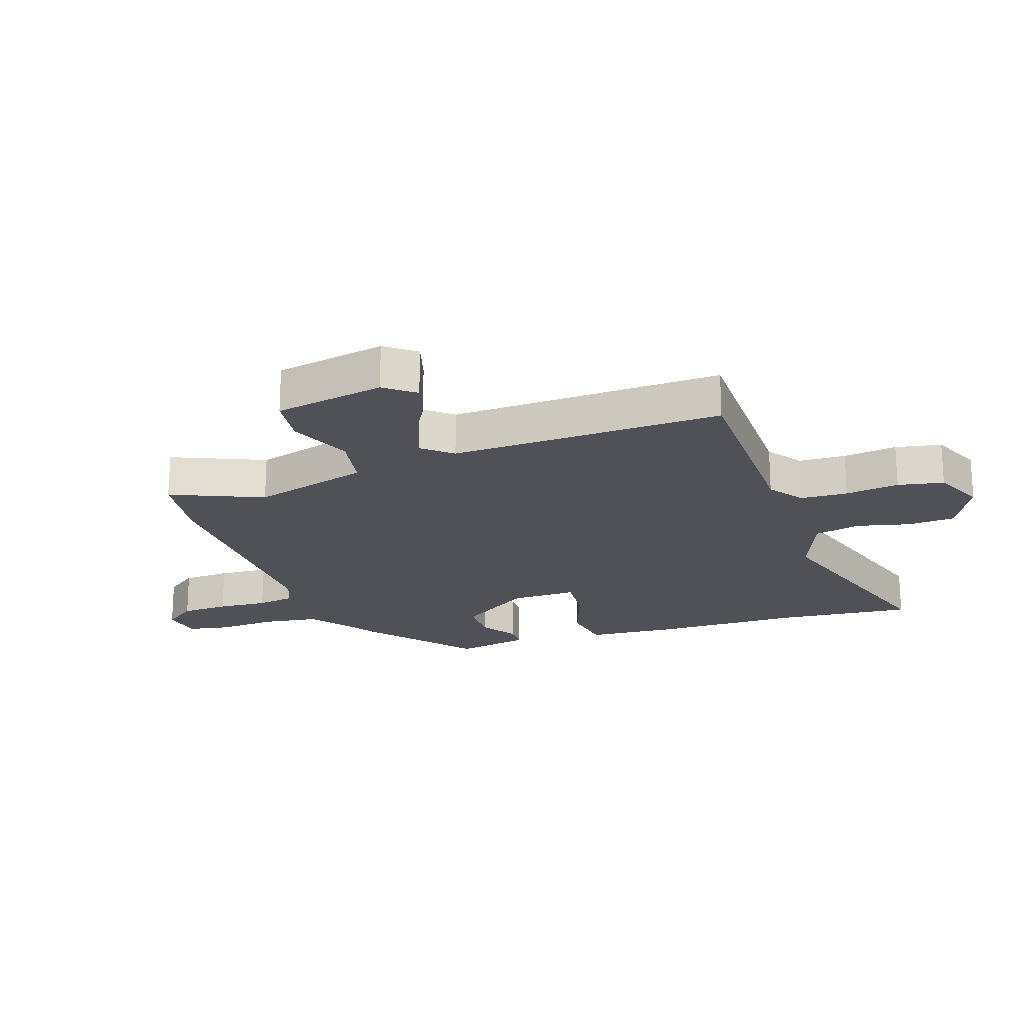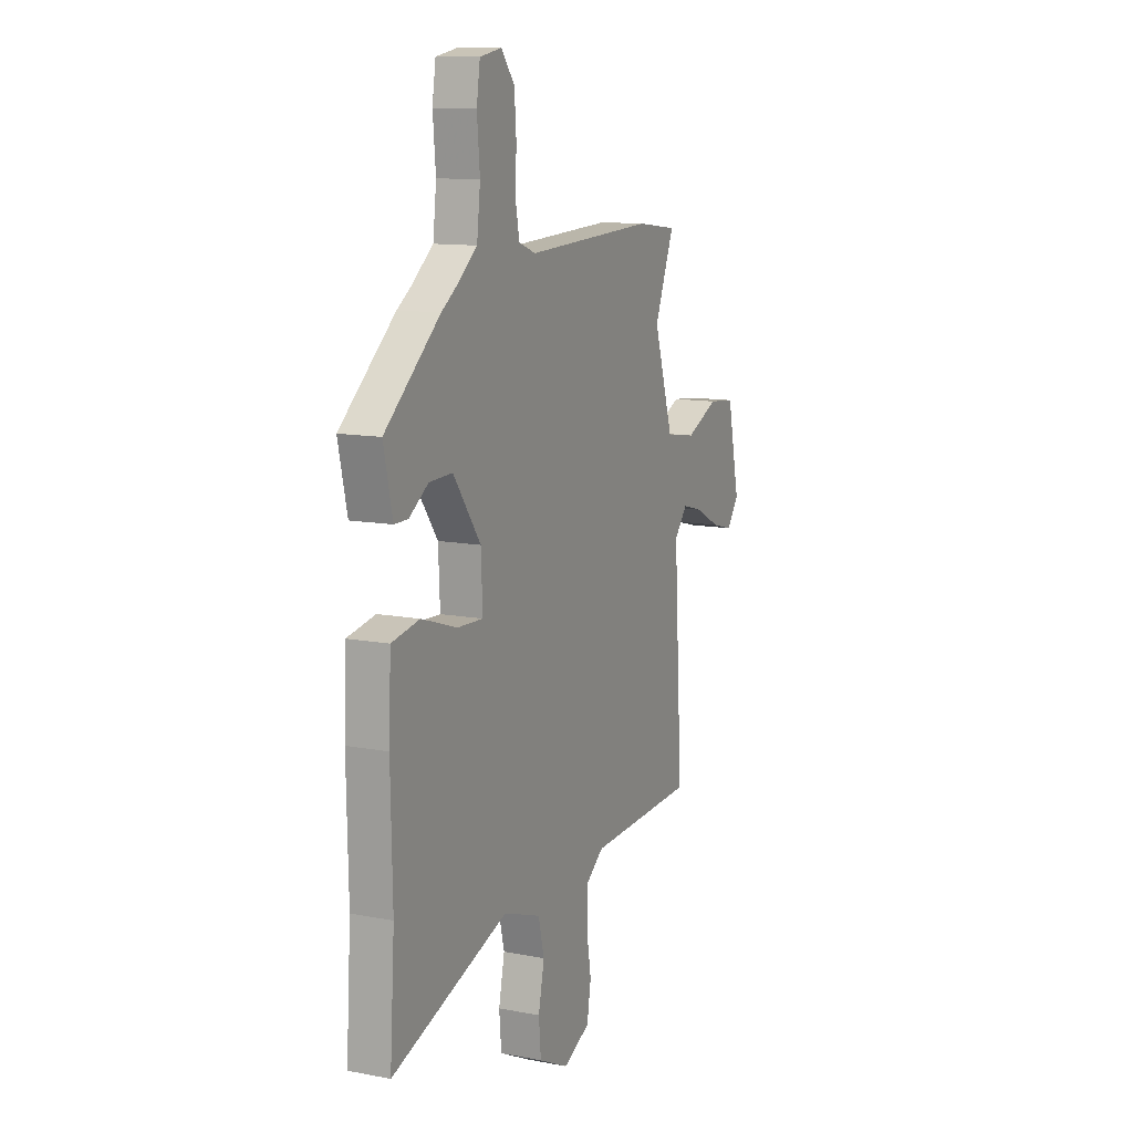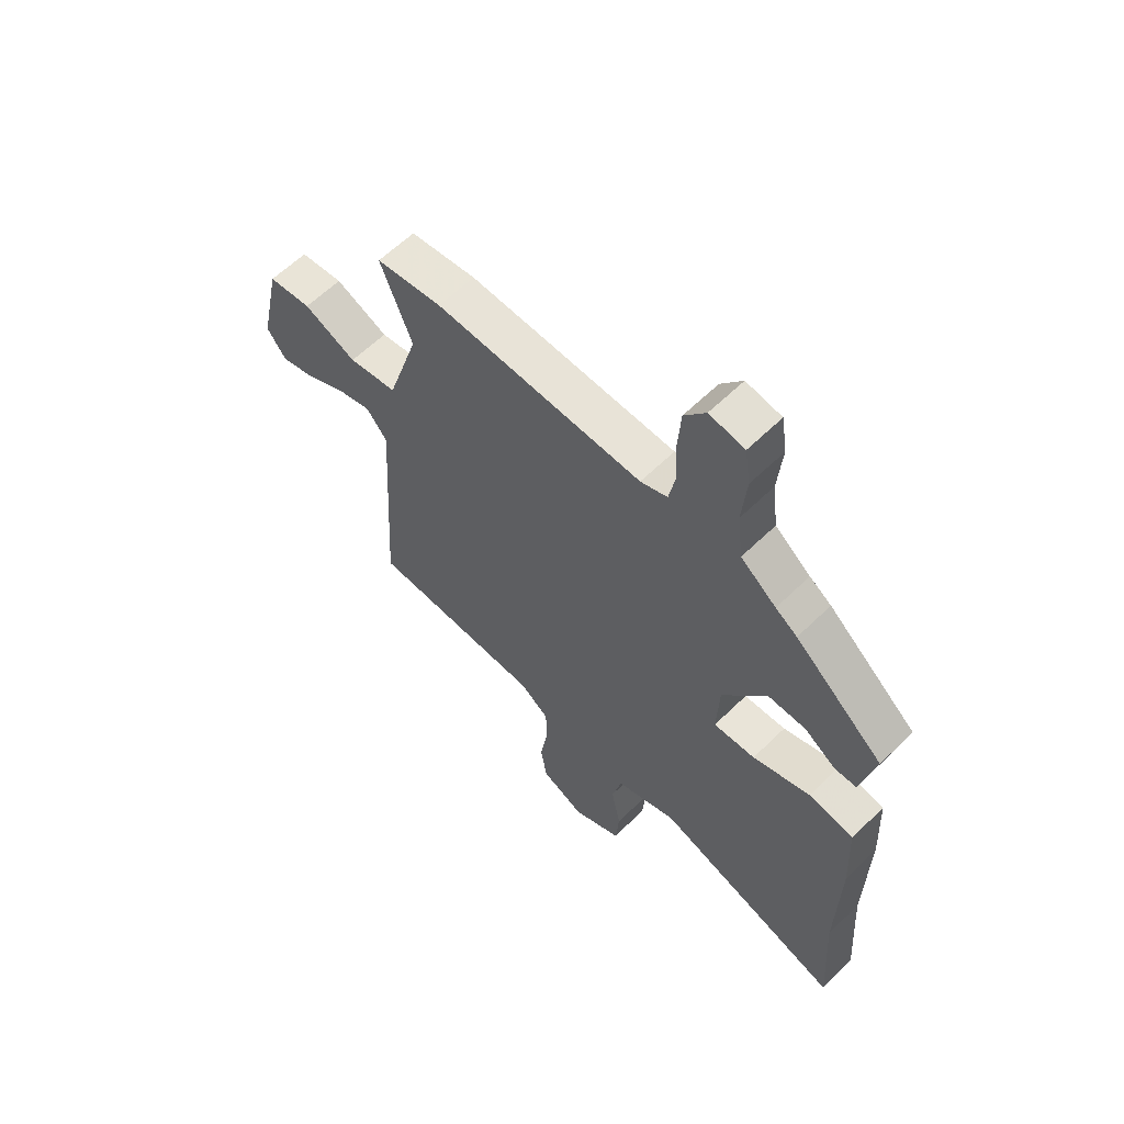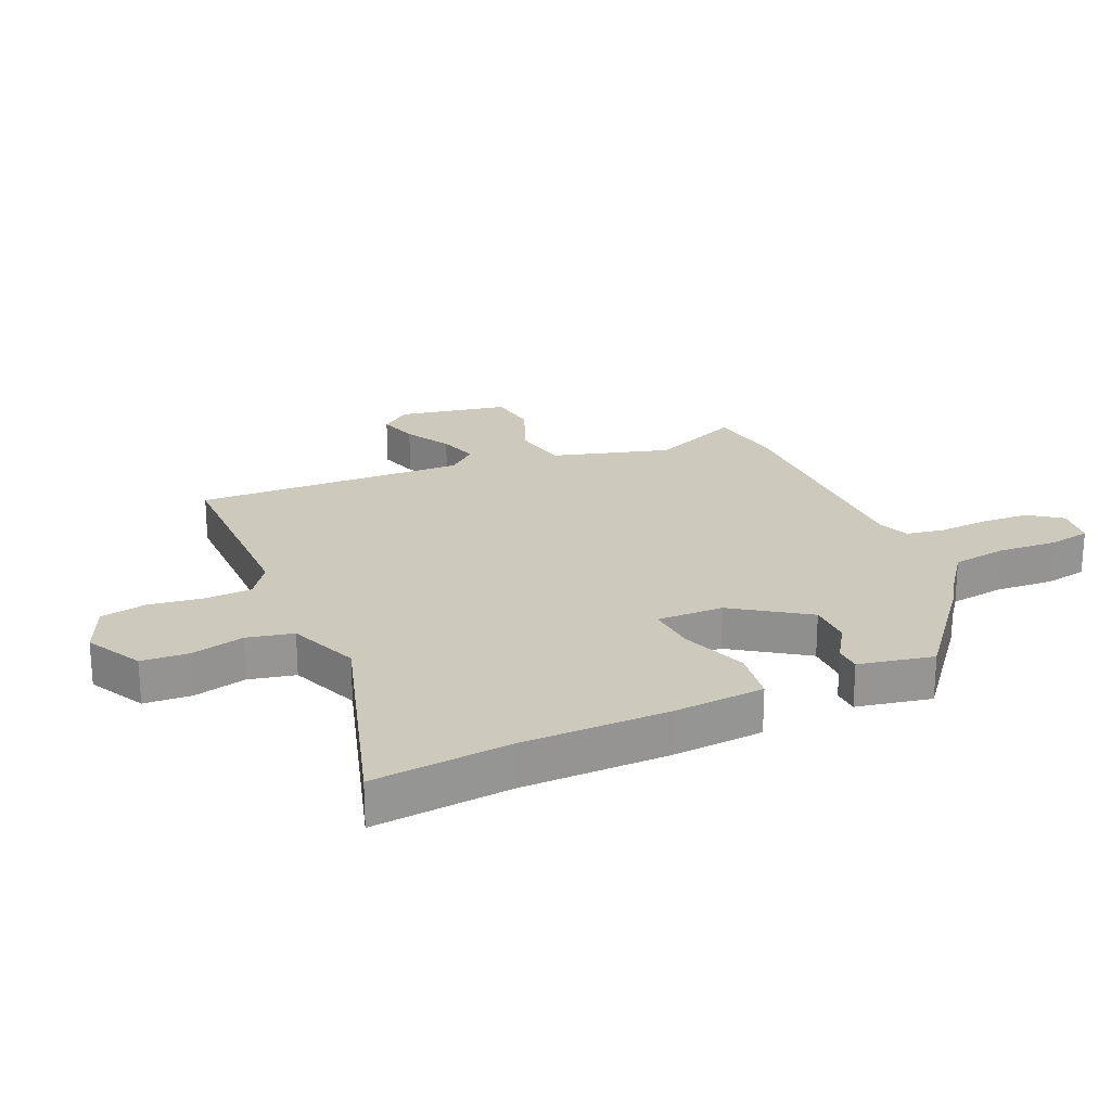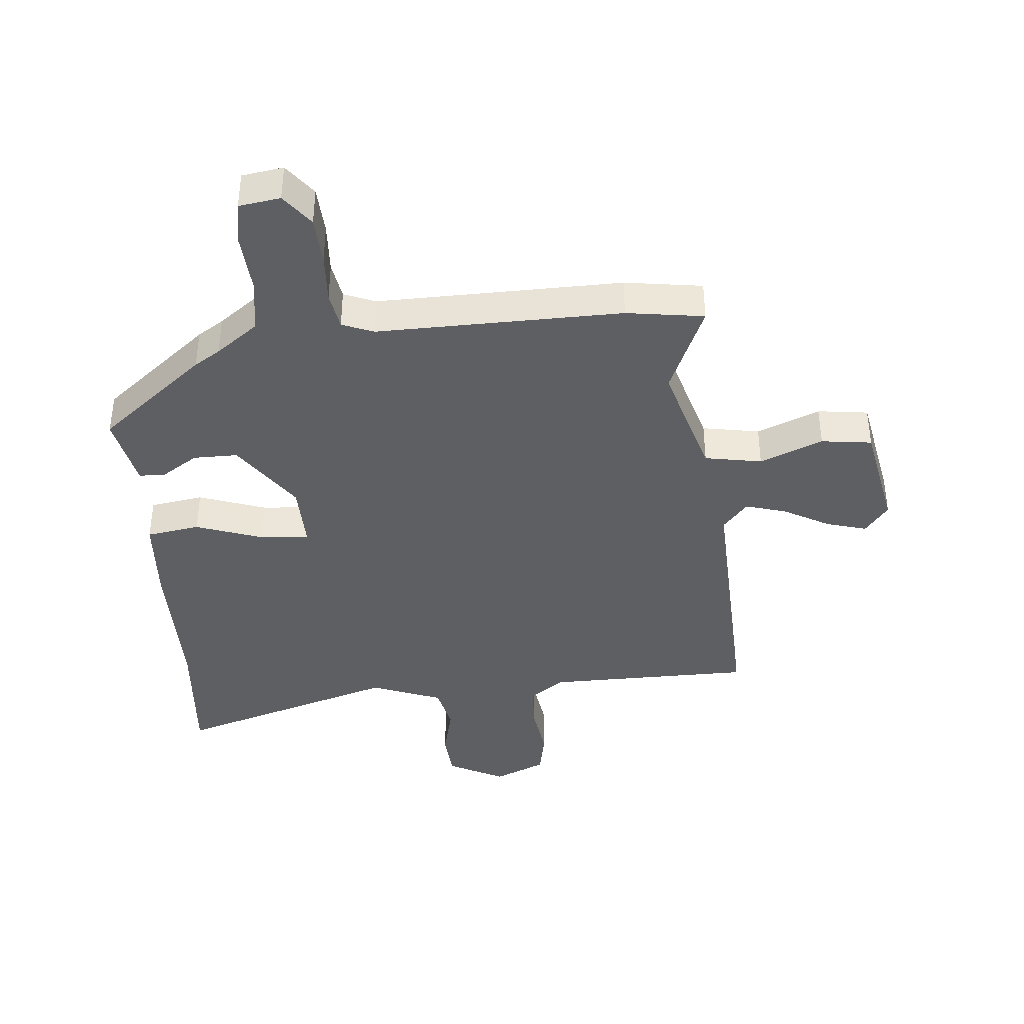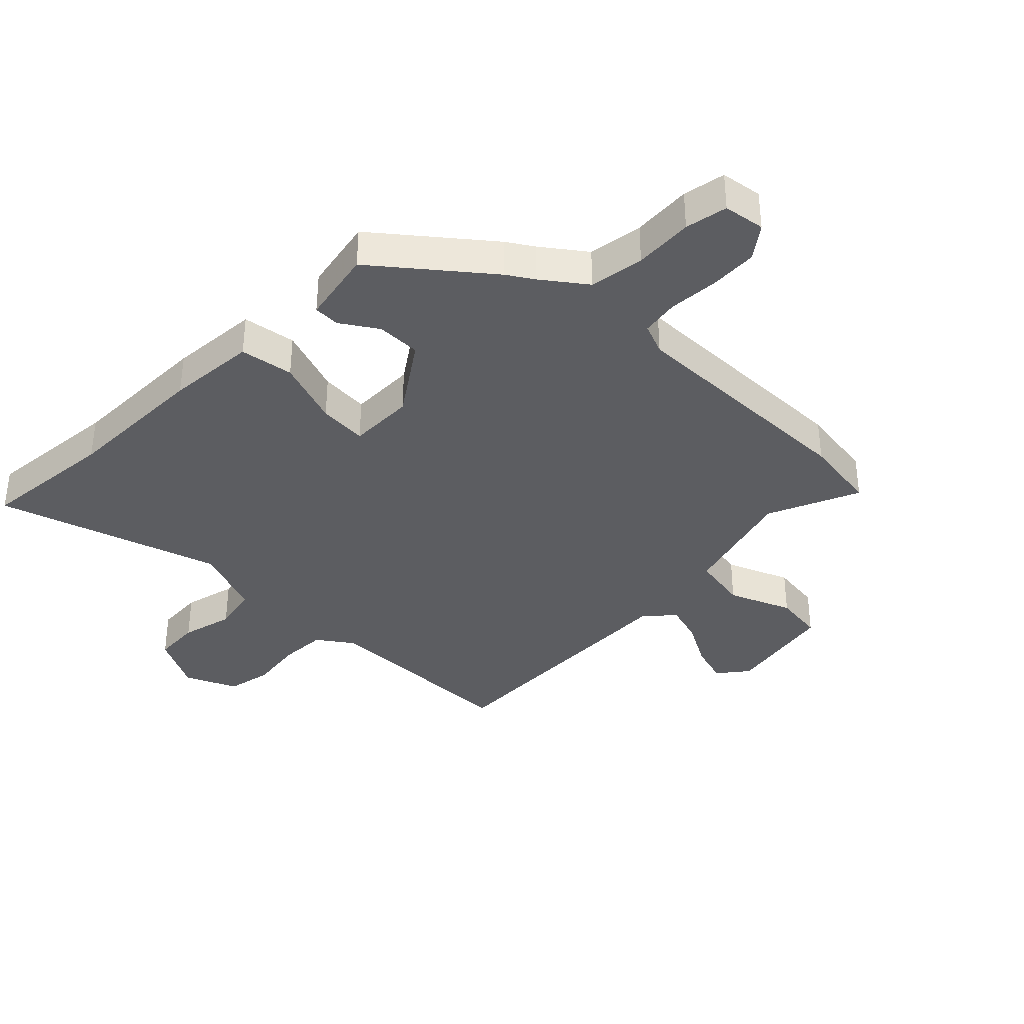
<metadata>
{"format":"obj","ext":"obj","renderer":"f3d","projection":"perspective","resolution":1024,"background":"white","views":[{"elev":-20.5,"azim":107.3,"up":"+Y"},{"elev":11.9,"azim":-65.5,"up":"+Z"},{"elev":60.7,"azim":-134.9,"up":"+Z"},{"elev":22.7,"azim":-115.5,"up":"+Y"},{"elev":-39.8,"azim":3.8,"up":"+Y"},{"elev":-36.3,"azim":-46.2,"up":"+Y"}]}
</metadata>
<code>
v -0.33 0.07 0.44
v -0.287 0.07 0.469
v -0.217 0.07 0.524
v -0.206 0.07 0.616
v -0.215 0.07 0.715
v -0.204 0.07 0.786
v -0.135 0.07 0.798
v -0.093 0.07 0.745
v -0.087 0.07 0.665
v -0.09 0.07 0.581
v -0.078 0.07 0.518
v -0.025 0.07 0.498
v 0.384 0.07 0.514
v 0.514 0.07 0.498
v 0.452 0.07 0.343
v 0.514 0.07 0.148
v 0.61 0.07 0.133
v 0.714 0.07 0.179
v 0.799 0.07 0.17
v 0.839 0.07 -0.014
v 0.801 0.07 -0.065
v 0.733 0.07 -0.047
v 0.655 0.07 -0.006
v 0.587 0.07 0.012
v 0.546 0.07 -0.038
v 0.574 0.07 -0.493
v 0.229 0.07 -0.504
v 0.171 0.07 -0.547
v 0.17 0.07 -0.626
v 0.185 0.07 -0.716
v 0.172 0.07 -0.793
v 0.086 0.07 -0.833
v -0.01 0.07 -0.786
v -0.017 0.07 -0.707
v 0.002 0.07 -0.618
v -0.017 0.07 -0.541
v -0.137 0.07 -0.498
v -0.508 0.07 -0.623
v -0.493 0.07 -0.393
v -0.498 0.07 -0.147
v -0.491 0.07 0.004
v -0.402 0.07 0.02
v -0.289 0.07 -0.017
v -0.207 0.07 -0.021
v -0.212 0.07 0.09
v -0.299 0.07 0.21
v -0.373 0.07 0.208
v -0.433 0.07 0.167
v -0.477 0.07 0.167
v -0.505 0.07 0.291
v -0.33 0 0.44
v -0.287 0 0.469
v -0.217 0 0.524
v -0.206 0 0.616
v -0.215 0 0.715
v -0.204 0 0.786
v -0.135 0 0.798
v -0.093 0 0.745
v -0.087 0 0.665
v -0.09 0 0.581
v -0.078 0 0.518
v -0.025 0 0.498
v 0.384 0 0.514
v 0.514 0 0.498
v 0.452 0 0.343
v 0.514 0 0.148
v 0.61 0 0.133
v 0.714 0 0.179
v 0.799 0 0.17
v 0.839 0 -0.014
v 0.801 0 -0.065
v 0.733 0 -0.047
v 0.655 0 -0.006
v 0.587 0 0.012
v 0.546 0 -0.038
v 0.574 0 -0.493
v 0.229 0 -0.504
v 0.171 0 -0.547
v 0.17 0 -0.626
v 0.185 0 -0.716
v 0.172 0 -0.793
v 0.086 0 -0.833
v -0.01 0 -0.786
v -0.017 0 -0.707
v 0.002 0 -0.618
v -0.017 0 -0.541
v -0.137 0 -0.498
v -0.508 0 -0.623
v -0.493 0 -0.393
v -0.498 0 -0.147
v -0.491 0 0.004
v -0.402 0 0.02
v -0.289 0 -0.017
v -0.207 0 -0.021
v -0.212 0 0.09
v -0.299 0 0.21
v -0.373 0 0.208
v -0.433 0 0.167
v -0.477 0 0.167
v -0.505 0 0.291
f 50 1 2
f 49 50 2
f 48 49 2
f 47 48 2
f 46 47 2 3
f 45 46 3
f 44 45 3 4
f 41 42 43
f 40 41 43
f 39 40 43
f 39 43 44
f 38 39 44
f 37 38 44
f 36 37 44 4
f 33 34 35
f 32 33 35
f 31 32 35
f 30 31 35
f 29 30 35
f 4 5 6
f 36 4 6
f 35 36 6
f 29 35 6
f 28 29 6
f 25 26 27
f 25 27 28
f 21 22 23
f 20 21 23
f 19 20 23
f 18 19 23
f 17 18 23
f 16 17 23 24
f 12 13 14 15
f 12 15 16
f 16 24 25
f 12 16 25
f 11 12 25
f 8 9 10
f 7 8 10
f 6 7 10 11
f 11 25 28
f 6 11 28
f 52 51 100
f 52 100 99
f 52 99 98
f 52 98 97
f 53 52 97 96
f 53 96 95
f 54 53 95 94
f 93 92 91
f 93 91 90
f 93 90 89
f 94 93 89
f 94 89 88
f 94 88 87
f 54 94 87 86
f 85 84 83
f 85 83 82
f 85 82 81
f 85 81 80
f 85 80 79
f 56 55 54
f 56 54 86
f 56 86 85
f 56 85 79
f 56 79 78
f 77 76 75
f 78 77 75
f 73 72 71
f 73 71 70
f 73 70 69
f 73 69 68
f 73 68 67
f 74 73 67 66
f 65 64 63 62
f 66 65 62
f 75 74 66
f 75 66 62
f 75 62 61
f 60 59 58
f 60 58 57
f 61 60 57 56
f 78 75 61
f 78 61 56
f 1 51 52 2
f 2 52 53 3
f 3 53 54 4
f 4 54 55 5
f 5 55 56 6
f 6 56 57 7
f 7 57 58 8
f 8 58 59 9
f 9 59 60 10
f 10 60 61 11
f 11 61 62 12
f 12 62 63 13
f 13 63 64 14
f 14 64 65 15
f 15 65 66 16
f 16 66 67 17
f 17 67 68 18
f 18 68 69 19
f 19 69 70 20
f 20 70 71 21
f 21 71 72 22
f 22 72 73 23
f 23 73 74 24
f 24 74 75 25
f 25 75 76 26
f 26 76 77 27
f 27 77 78 28
f 28 78 79 29
f 29 79 80 30
f 30 80 81 31
f 31 81 82 32
f 32 82 83 33
f 33 83 84 34
f 34 84 85 35
f 35 85 86 36
f 36 86 87 37
f 37 87 88 38
f 38 88 89 39
f 39 89 90 40
f 40 90 91 41
f 41 91 92 42
f 42 92 93 43
f 43 93 94 44
f 44 94 95 45
f 45 95 96 46
f 46 96 97 47
f 47 97 98 48
f 48 98 99 49
f 49 99 100 50
f 50 100 51 1

</code>
